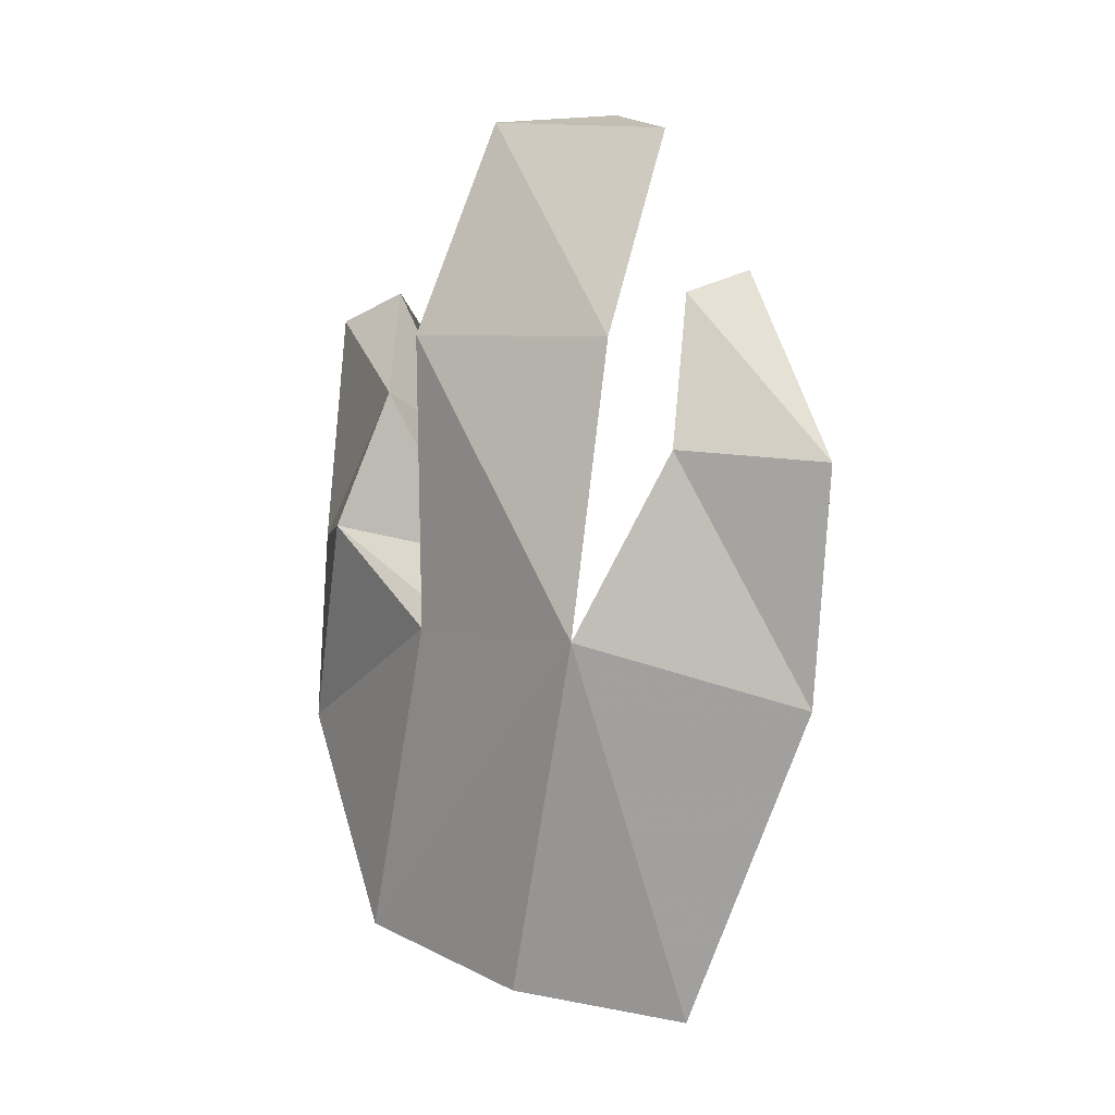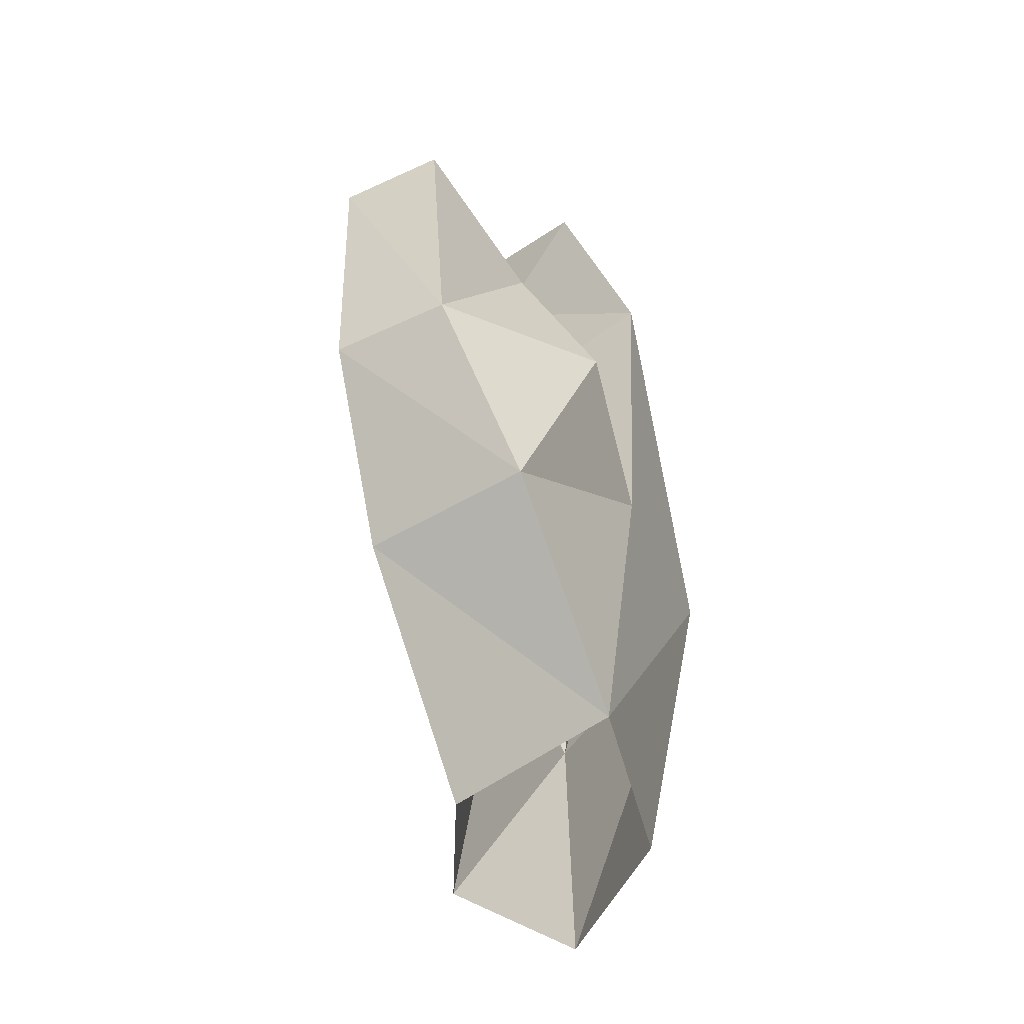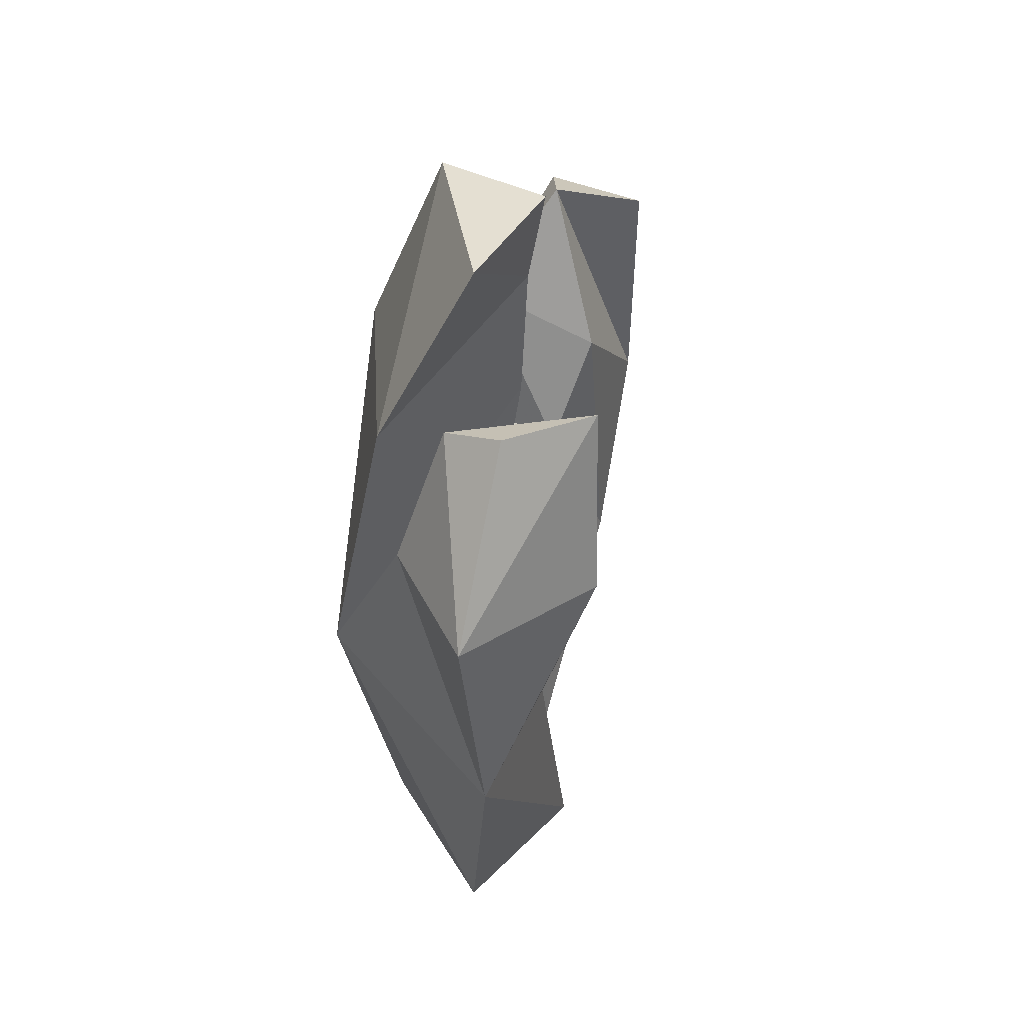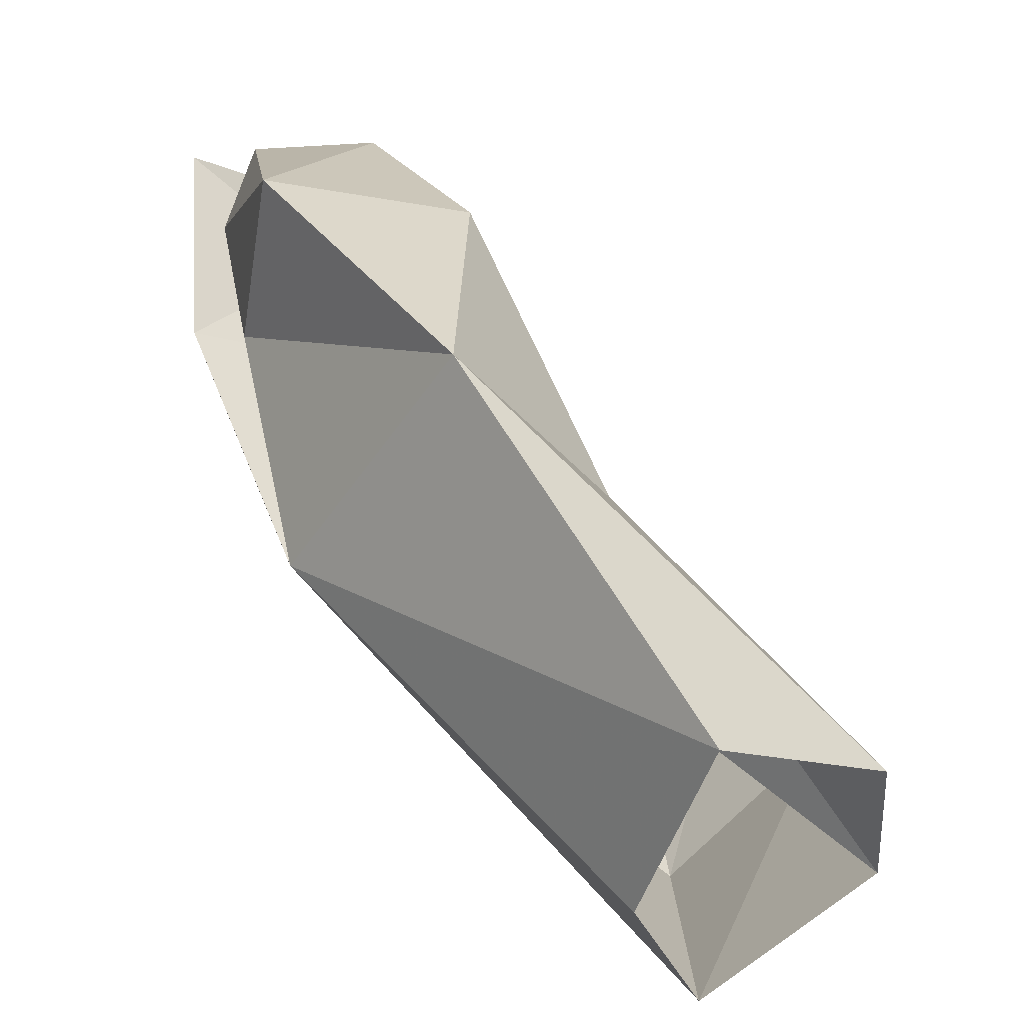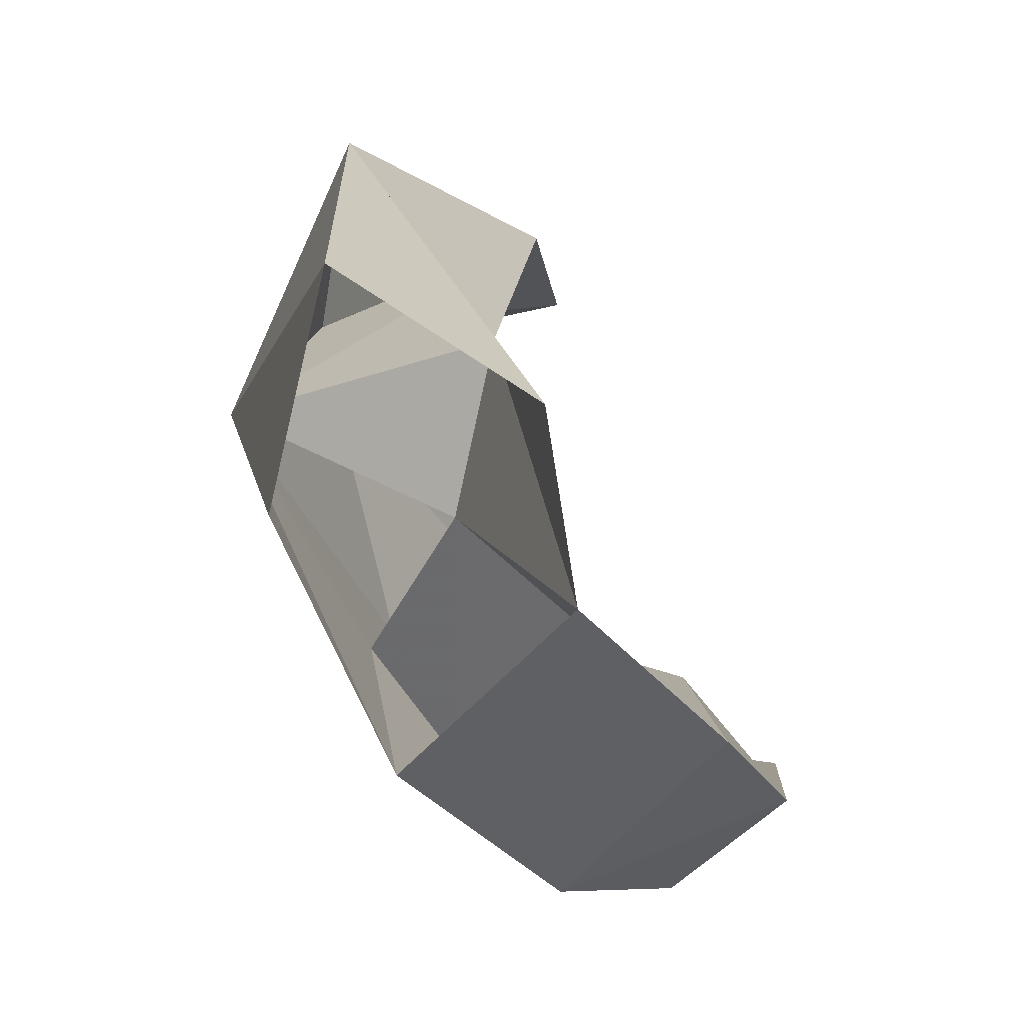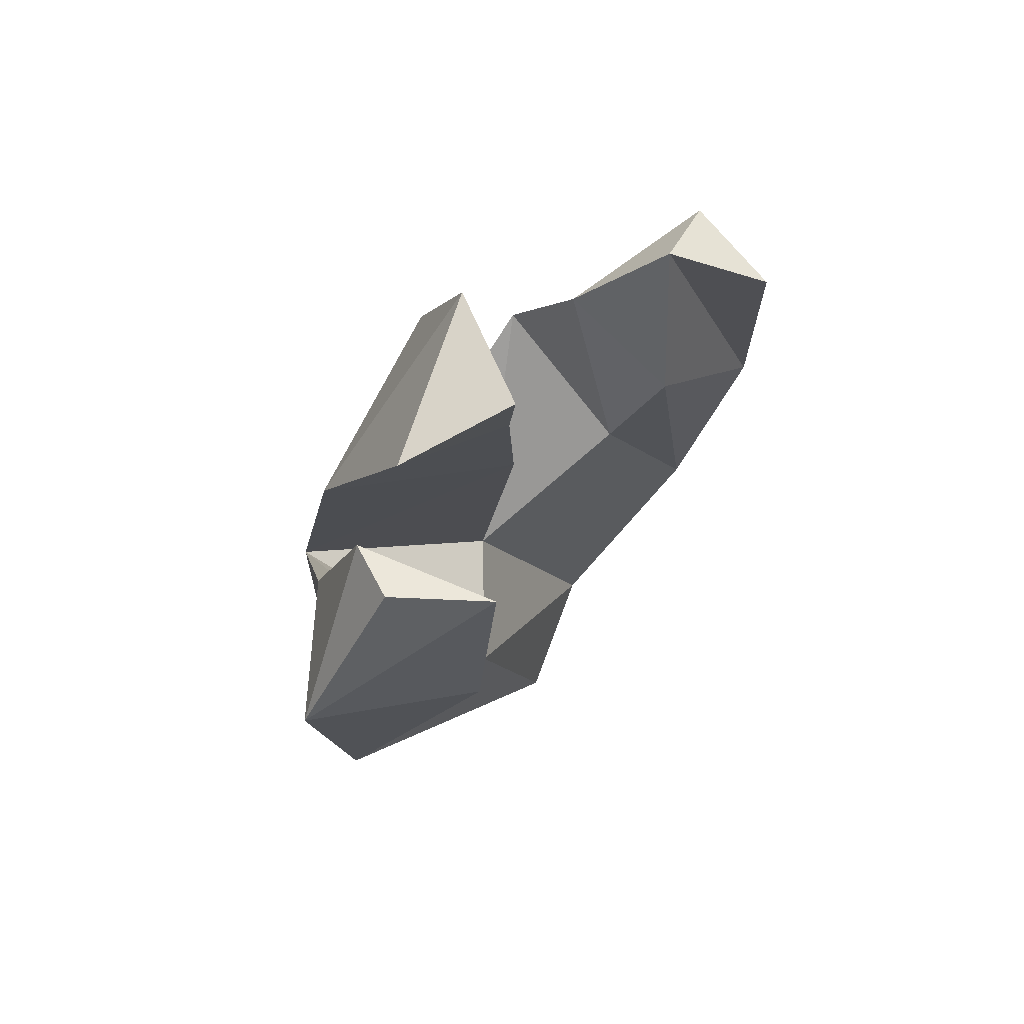
<metadata>
{"format":"obj","ext":"obj","renderer":"f3d","projection":"perspective","resolution":1024,"background":"white","views":[{"elev":6.6,"azim":-73.8,"up":"+Y"},{"elev":-39.3,"azim":169.1,"up":"+Y"},{"elev":41.6,"azim":-17.5,"up":"+Y"},{"elev":40.0,"azim":-29.9,"up":"+Z"},{"elev":-0.4,"azim":3.2,"up":"+Z"},{"elev":70.0,"azim":12.1,"up":"+Y"}]}
</metadata>
<code>
v -0.7812 -0.7188 0.125
v -0.7969 -0.7266 0.2578
v -0.7266 -0.7109 0.2031
v -0.7344 -0.7891 0.1875
v -0.8281 -0.875 0.07812
v -0.8672 -0.875 0.2344
v -0.7344 -0.9062 0.1719
v -0.8203 -1.094 0.07812
v -0.9062 -1.086 0.2188
v -0.7188 -0.8359 0.3047
v -0.8281 -0.8438 0.2812
v -0.7969 -0.8281 0.3203
v -0.8516 -0.9609 0.3906
v -0.7266 -0.9766 0.3359
v -0.8672 -0.9531 0.2812
v -0.7422 -1.164 0.2578
v -0.7656 -1.148 0.1562
v -0.8281 -1.141 0.375
v -0.7031 -1.383 0.2109
v -0.6875 -1.367 0.1094
v -0.6719 -1.055 0.07031
v -0.7734 -1.023 -0.007812
v -0.6484 -0.8438 0
v -0.5703 -0.875 -0.007812
v -0.6328 -0.8672 -0.05469
v -0.7188 -0.9219 0.01562
v -0.6328 -0.9688 0.05469
v -0.5703 -1.055 -0.01562
v -0.6406 -1.047 -0.07031
v -0.6094 -1.203 0.03125
v -0.7031 -1.188 -0.05469
v -0.7812 -1.336 0.02344
v -0.8438 -1.359 0.1562
v -0.8125 -1.383 0.2812
f 1 2 3
f 1 3 4
f 1 4 5
f 1 5 6
f 1 6 2
f 2 4 3
f 4 7 5
f 10 11 12
f 10 12 13
f 10 14 15
f 10 15 11
f 11 15 13
f 11 13 12
f 23 24 25
f 23 25 26
f 24 28 29
f 24 29 25
f 25 29 26
f 26 29 22
f 2 6 4
f 6 9 7
f 6 7 4
f 10 13 14
f 16 14 18
f 17 21 22
f 17 22 8
f 17 7 9
f 23 26 27
f 26 22 21
f 26 21 27
f 8 31 32
f 8 32 9
f 9 32 33
f 9 33 34
f 9 34 18
f 30 20 32
f 30 32 31
f 13 18 14
f 18 34 19
f 5 7 8
f 5 8 9
f 5 9 6
f 16 9 14
f 17 8 7
f 28 30 31
f 28 31 29
f 29 31 22
f 22 31 8
f 9 18 15
f 9 15 14
f 13 15 18
f 16 17 9
f 16 18 19
f 16 19 20
f 16 20 17
f 17 20 21
f 23 27 28
f 23 28 24
f 27 21 30
f 27 30 28
f 30 21 20

</code>
